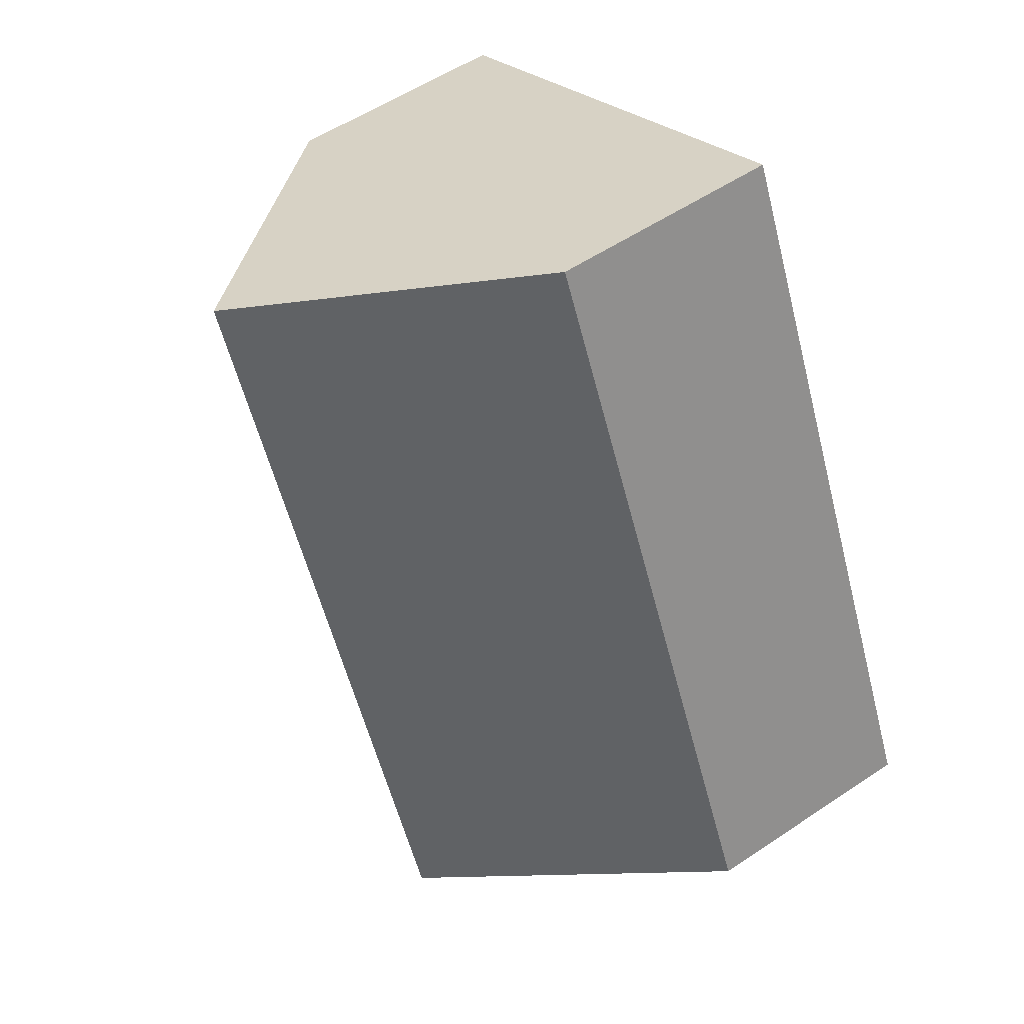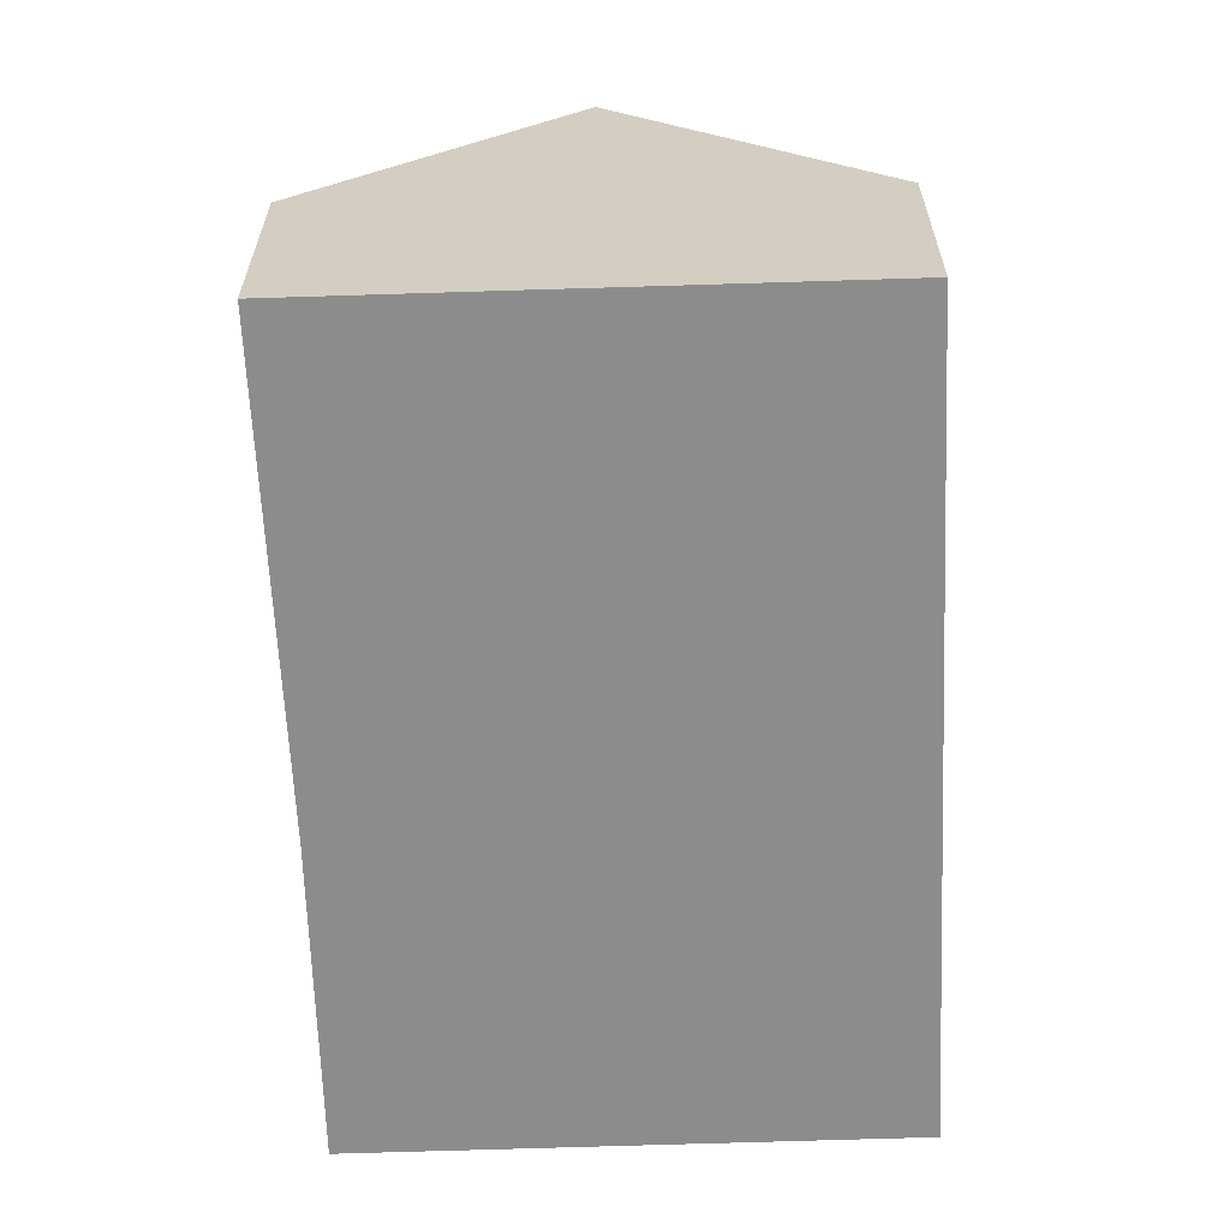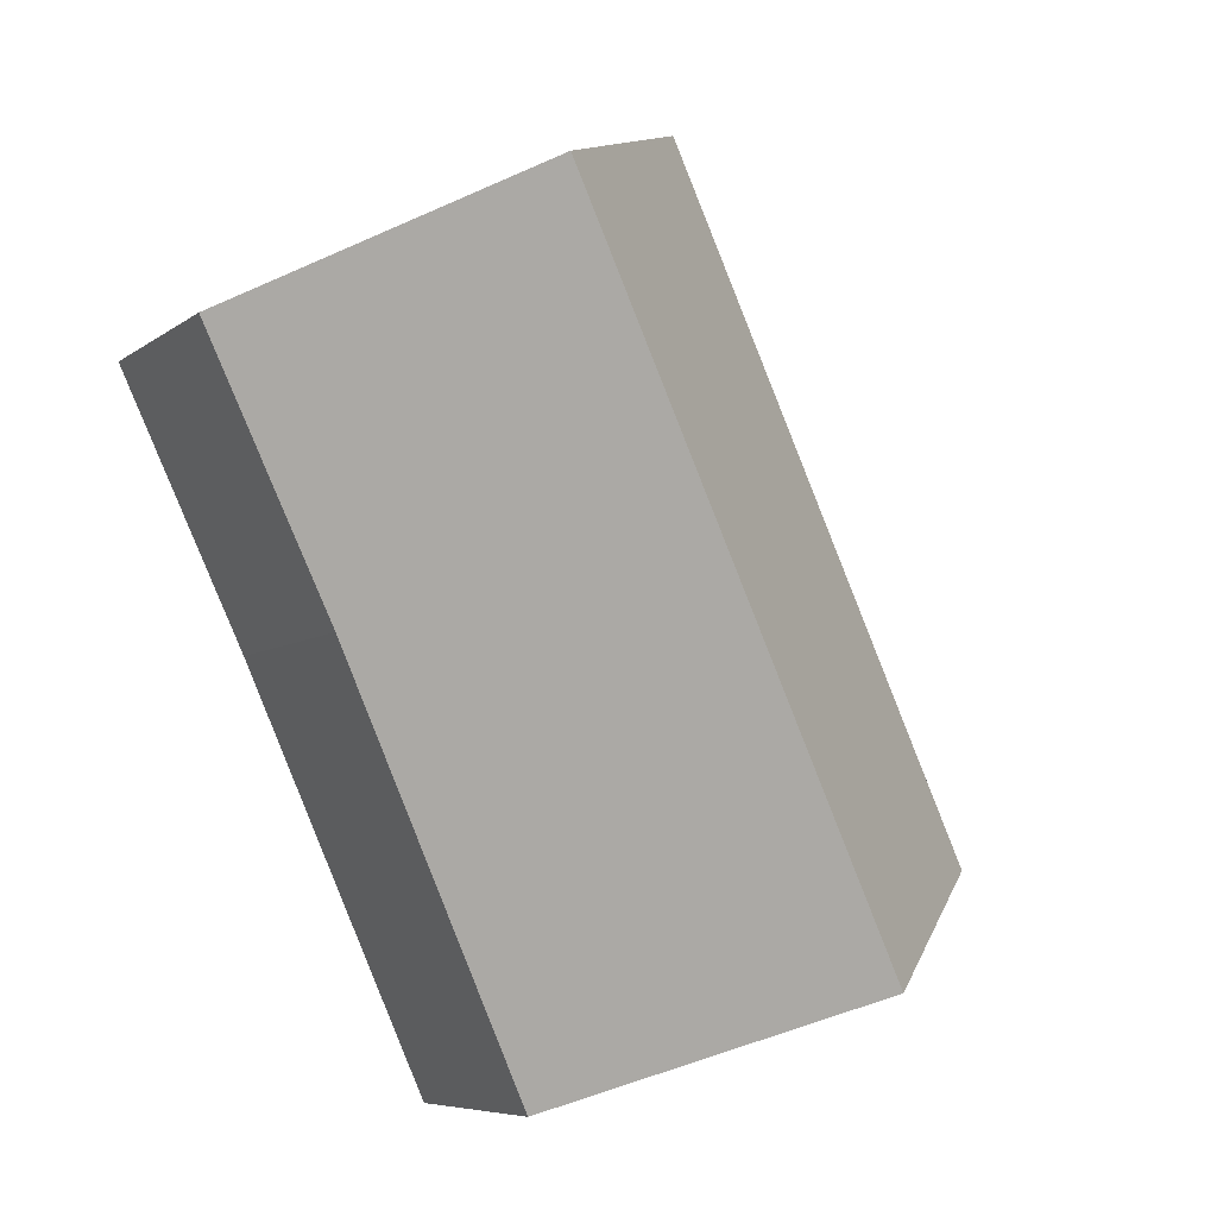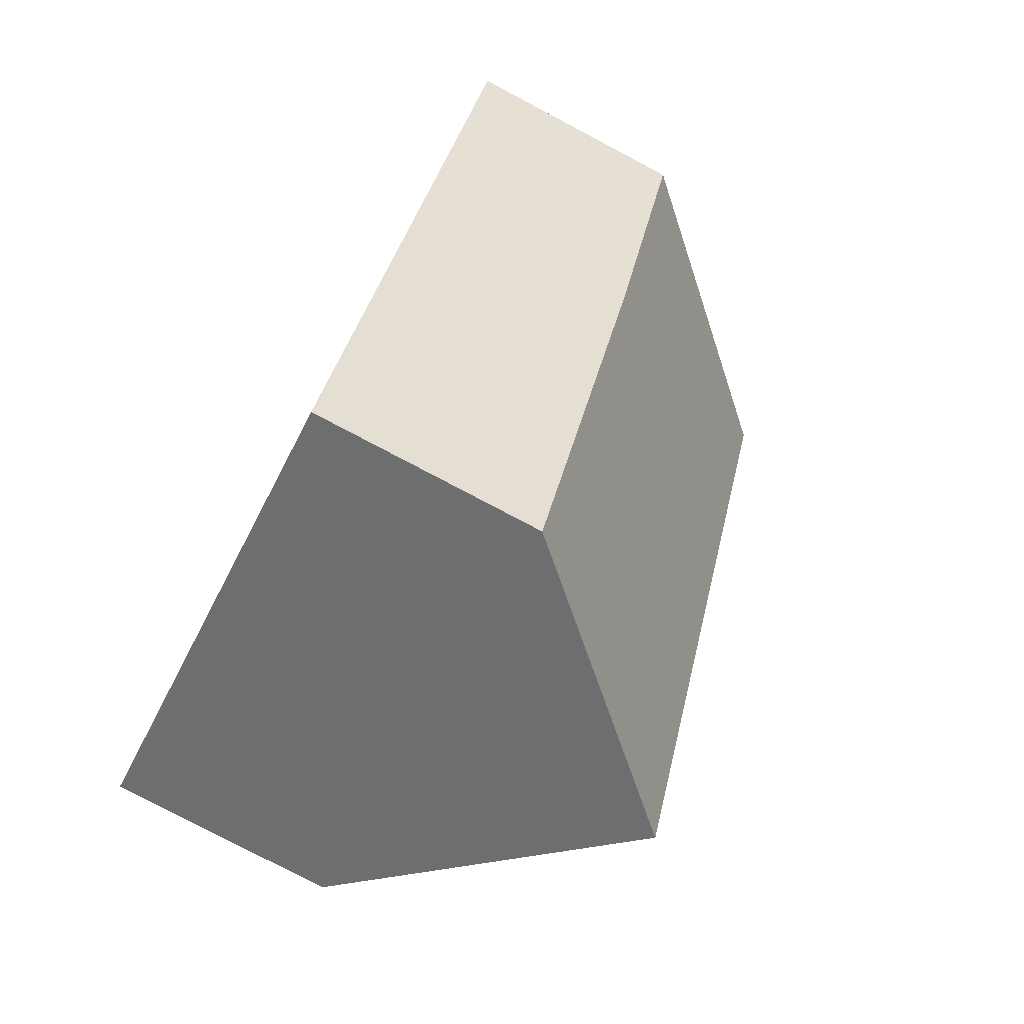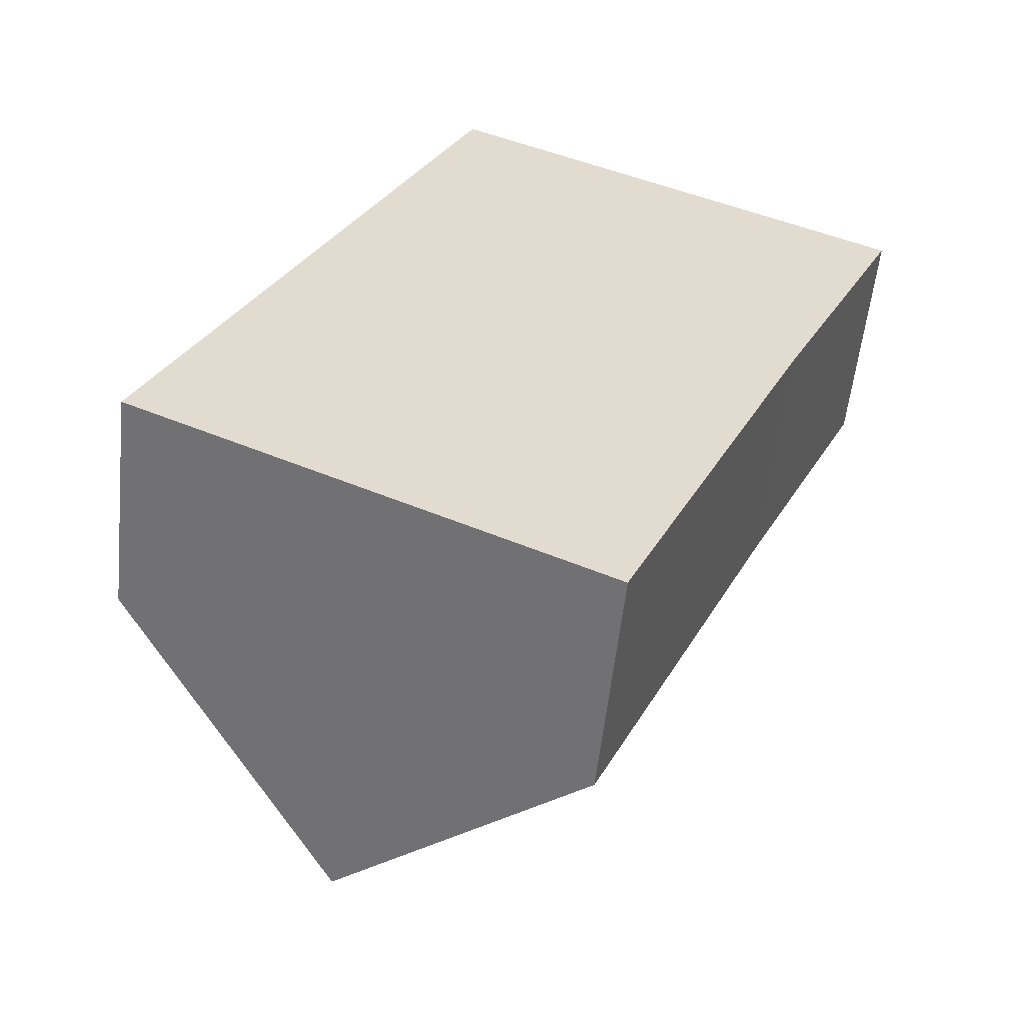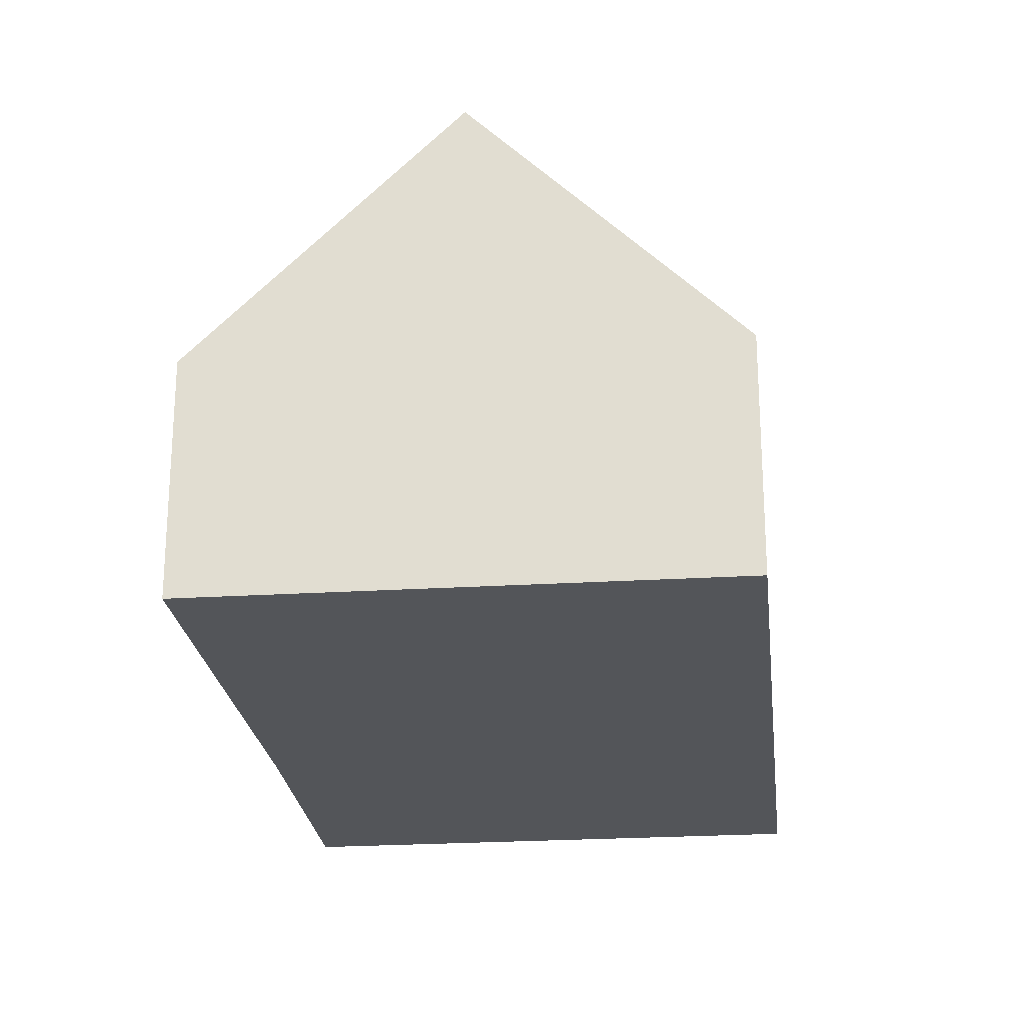
<metadata>
{"format":"obj","ext":"obj","renderer":"f3d","projection":"perspective","resolution":1024,"background":"white","views":[{"elev":54.7,"azim":-125.4,"up":"+Z"},{"elev":-64.3,"azim":-152.8,"up":"+Y"},{"elev":-6.8,"azim":152.6,"up":"+Z"},{"elev":-79.0,"azim":62.2,"up":"+Z"},{"elev":-56.4,"azim":-6.1,"up":"+Z"},{"elev":-24.1,"azim":-148.8,"up":"+Y"}]}
</metadata>
<code>
v  4.415 8.994 -2.094
v  9.094 4.326 -3.548
v  8.811 4.32 -4.179
v  12.37 4.387 3.757
v  10.38 8.994 10.94
v  14.79 4.32 8.858
v  0 4.301 2.634e-16
v  6.021 4.358 13
v  8.811 2.559e-16 -4.179
v  9.094 2.173e-16 -3.548
v  12.37 -2.301e-16 3.757
v  14.79 -5.424e-16 8.858
v  4.415 1.282e-16 -2.094
v  0 0 0
v  6.021 -7.958e-16 13
v  10.38 -6.696e-16 10.94
g defaultobject
f 1 2 3
f 2 1 4
f 4 1 5
f 4 5 6
f 7 5 1
f 5 7 8
f 2 9 3
f 9 2 4
f 9 4 10
f 10 4 11
f 6 11 4
f 11 6 12
f 9 1 3
f 1 9 7
f 7 9 13
f 7 13 14
f 7 15 8
f 15 7 14
f 15 5 8
f 5 15 6
f 6 15 16
f 6 16 12
f 10 13 9
f 13 10 11
f 13 11 14
f 14 11 15
f 15 11 16
f 16 11 12

</code>
